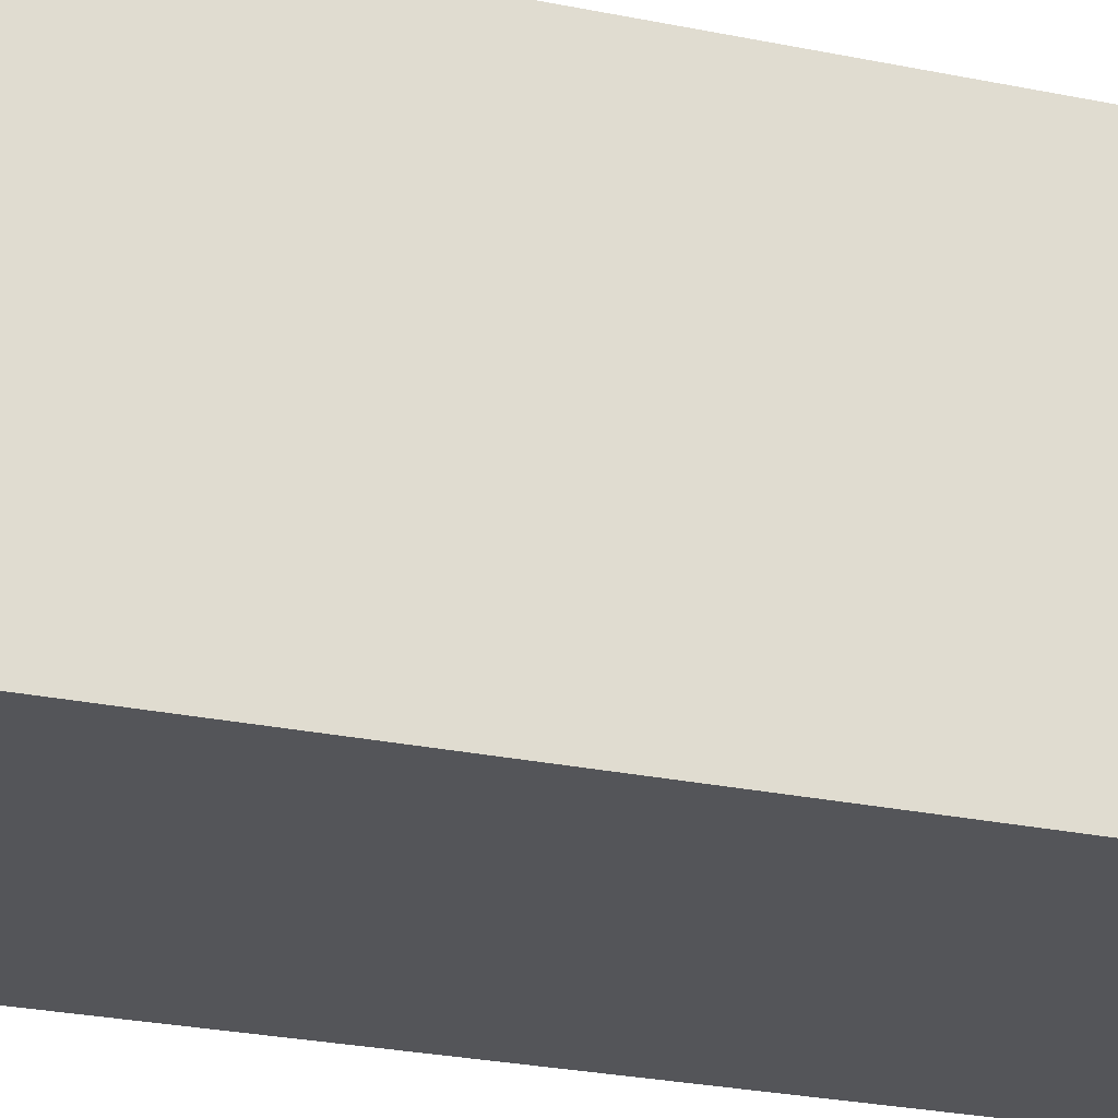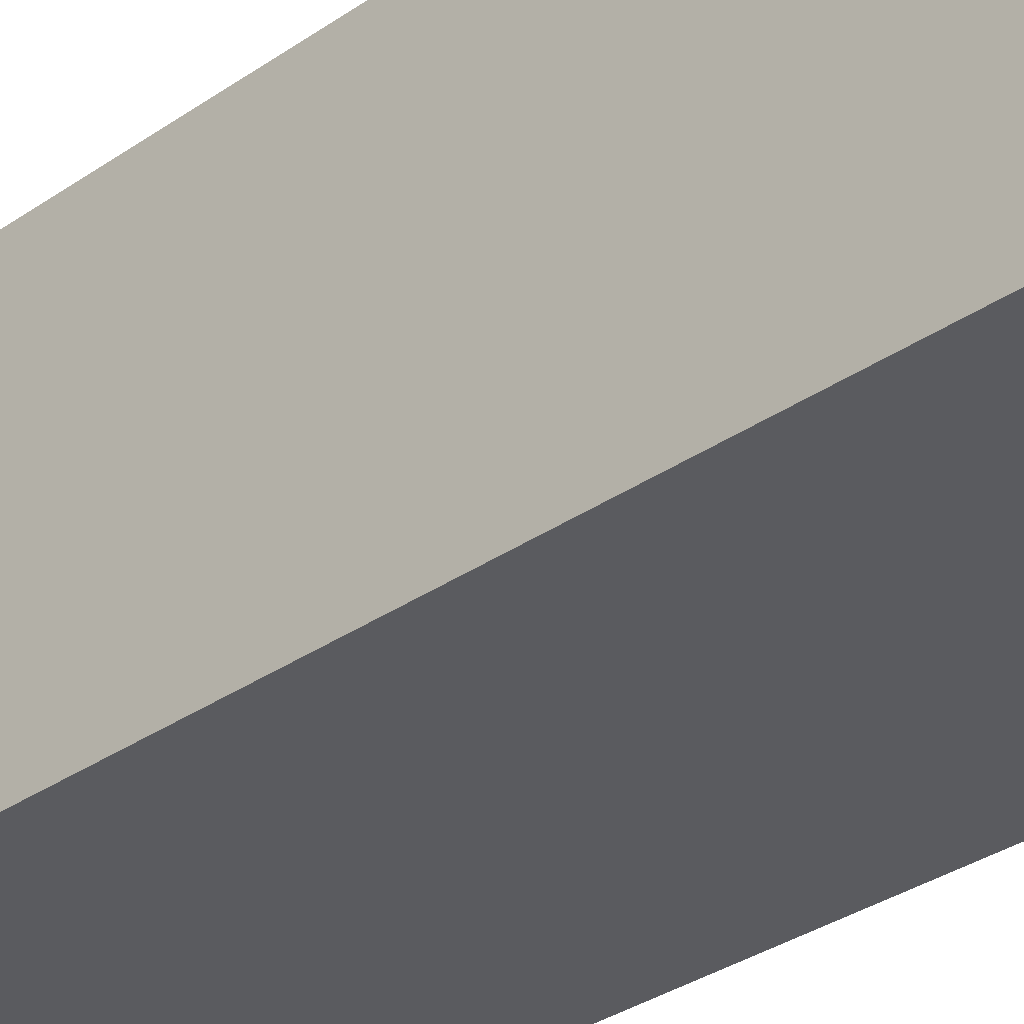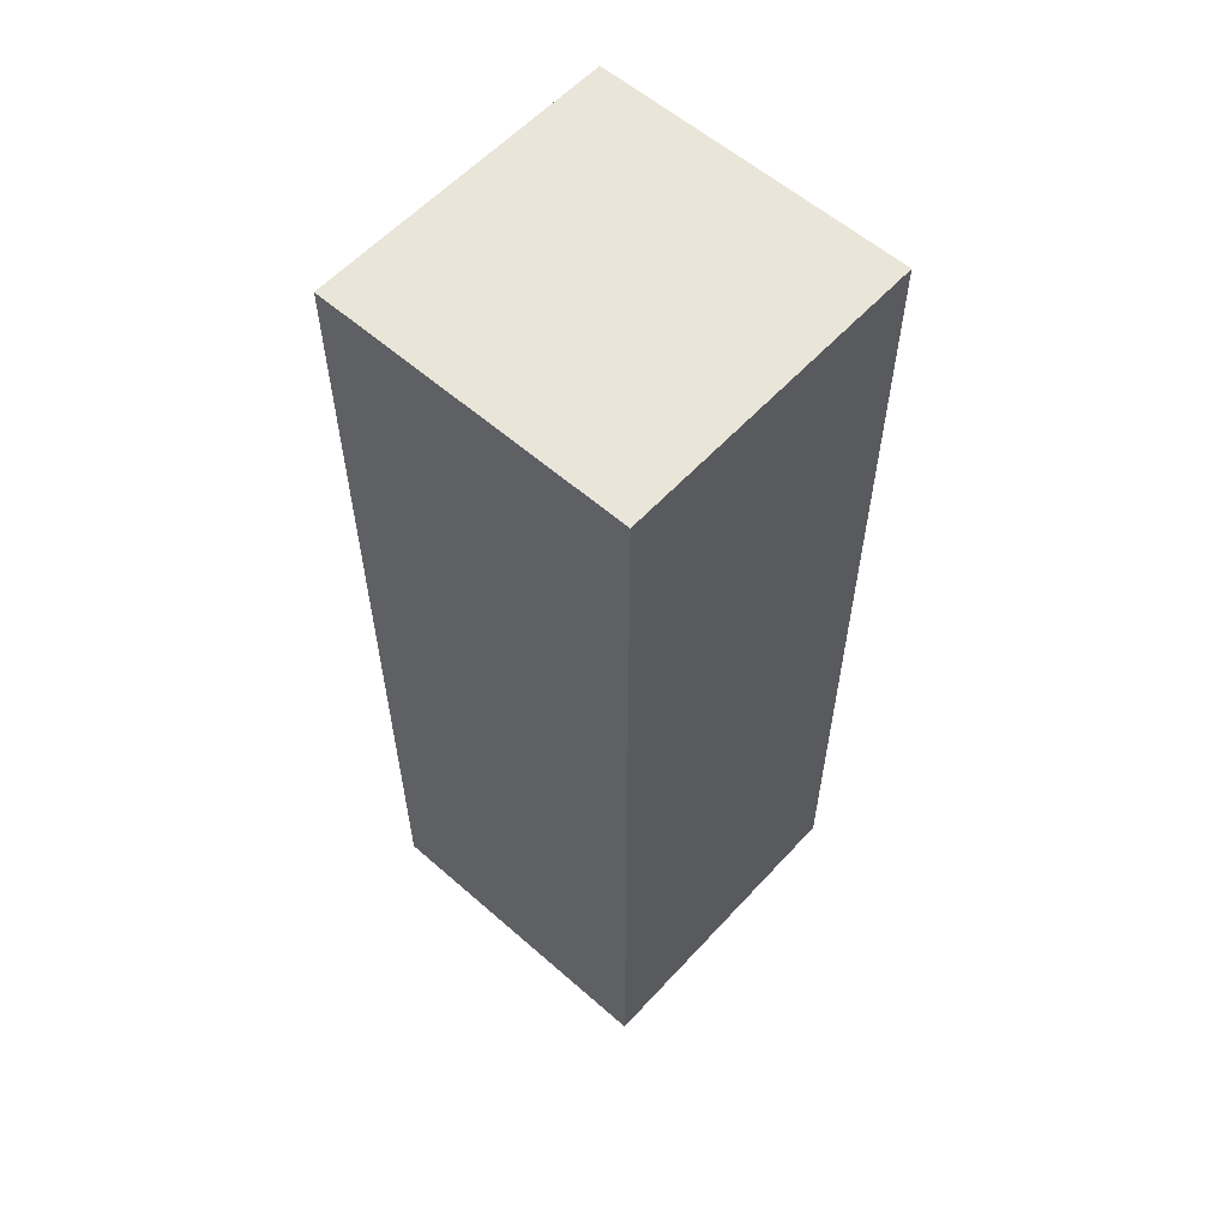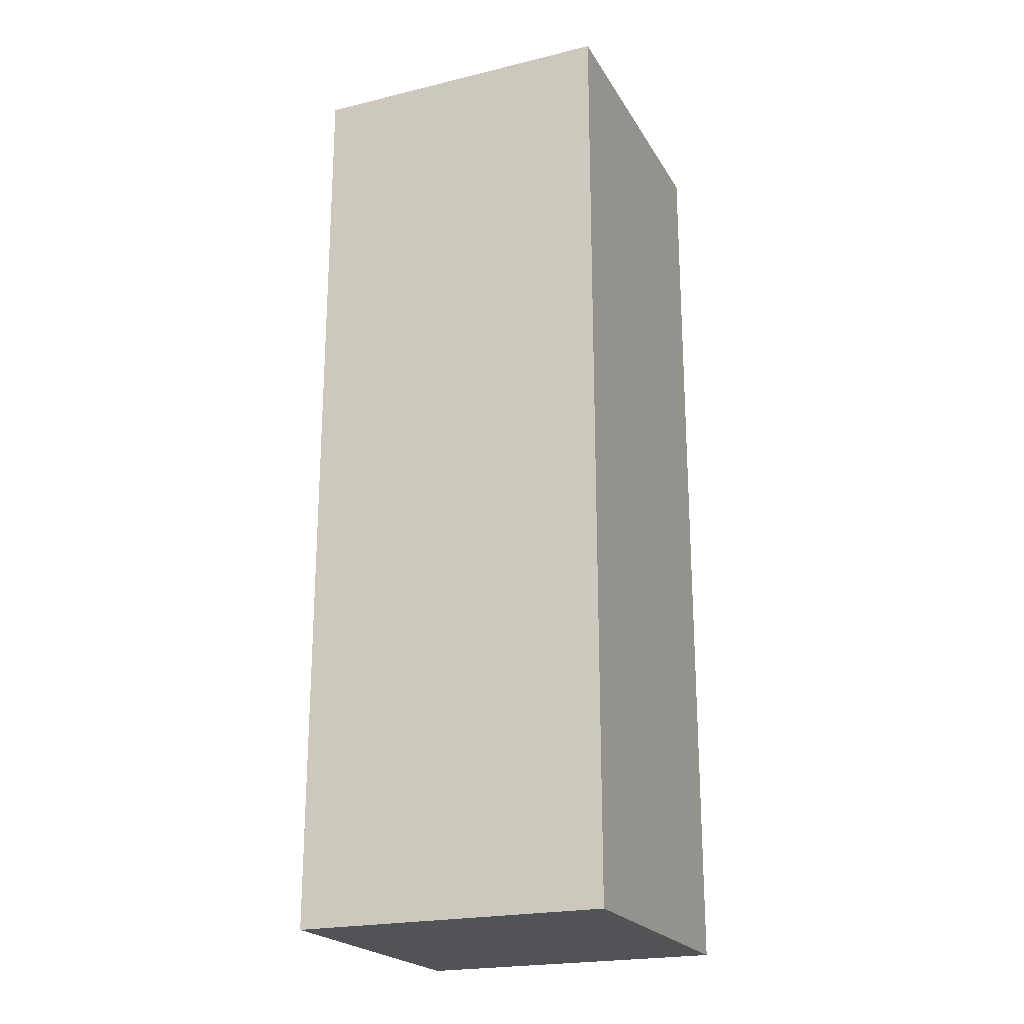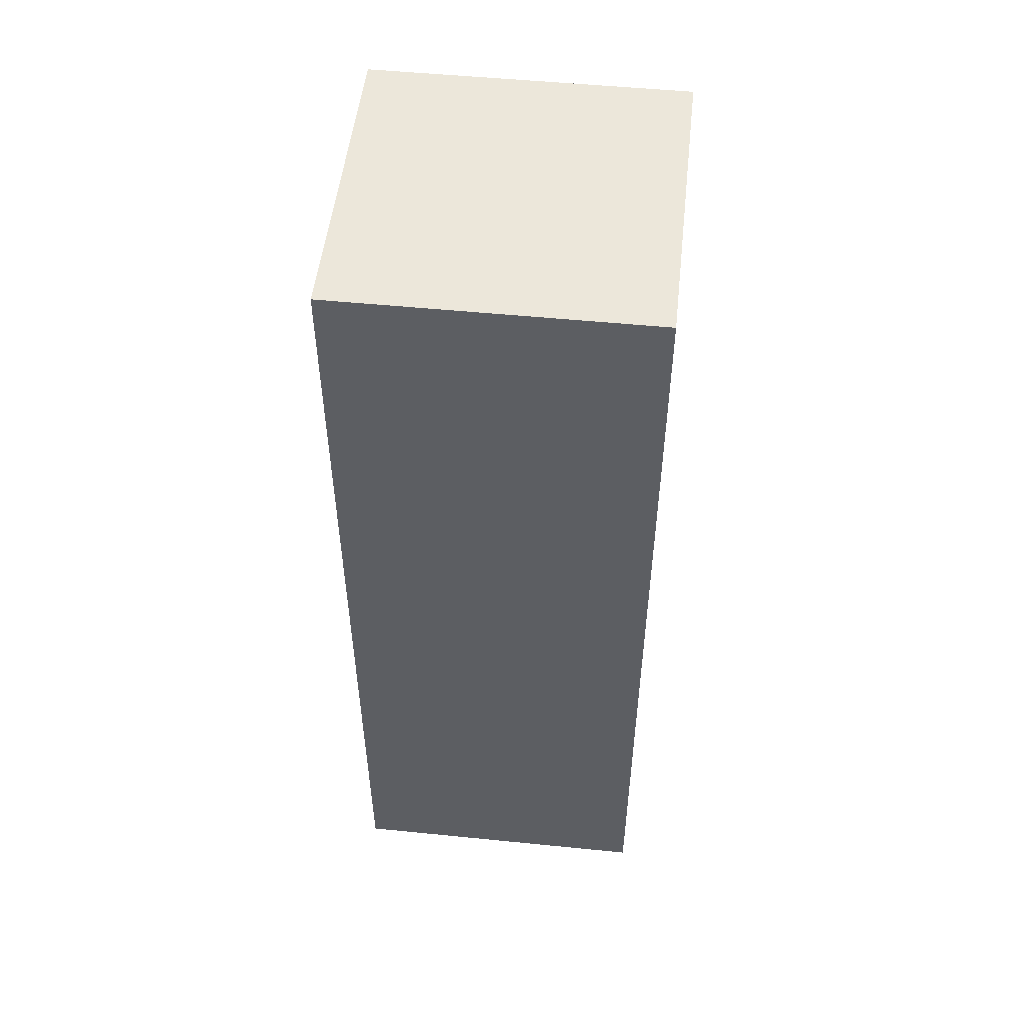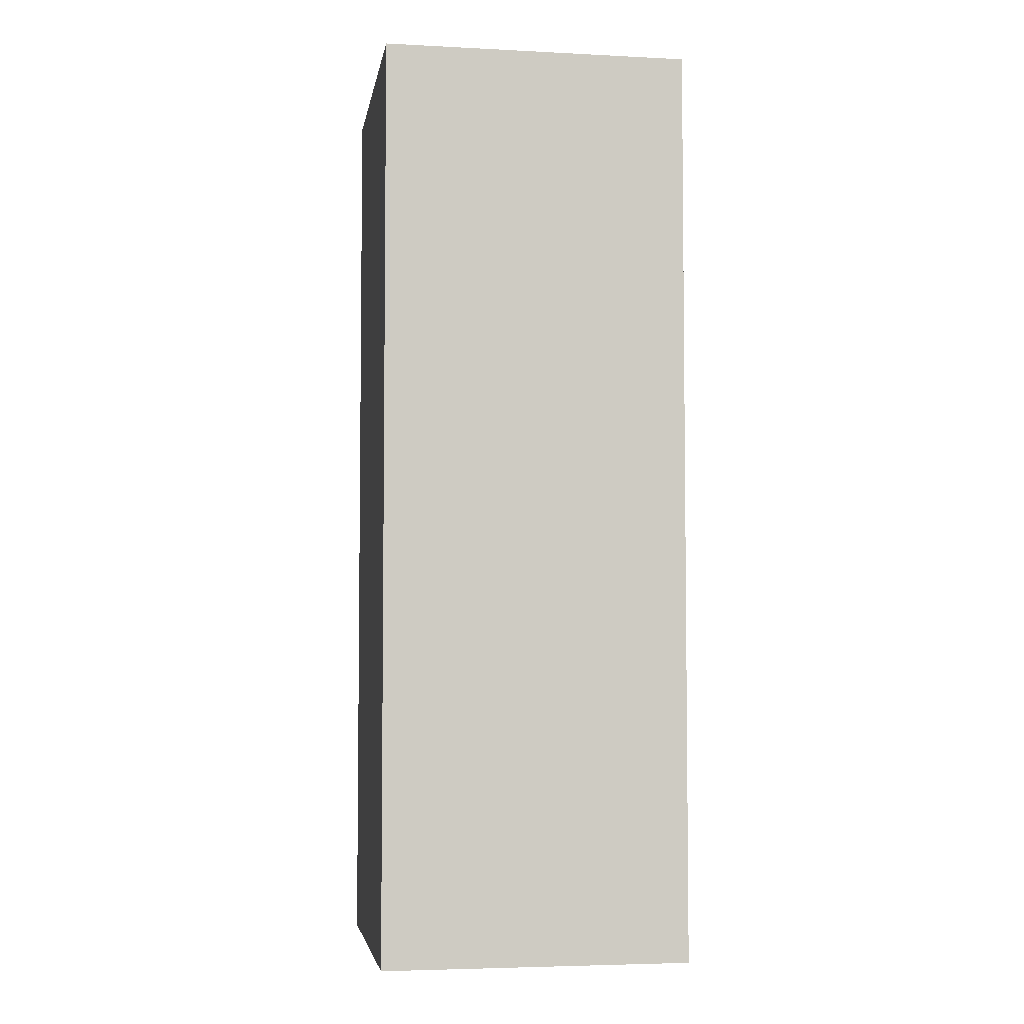
<metadata>
{"format":"obj","ext":"obj","renderer":"f3d","projection":"perspective","resolution":1024,"background":"white","views":[{"elev":-24.7,"azim":-109.1,"up":"+Y"},{"elev":-32.8,"azim":133.8,"up":"+Y"},{"elev":58.3,"azim":132.1,"up":"+Z"},{"elev":-21.9,"azim":-157.1,"up":"+Z"},{"elev":51.7,"azim":96.2,"up":"+Z"},{"elev":-4.5,"azim":-99.2,"up":"+Z"}]}
</metadata>
<code>
o hand_1_Player_Cube.001
v -0.1313 -0.5138 0.3937
v 0.1313 -0.5138 0.3937
v 0.1313 -0.2513 0.3937
v -0.1313 -0.2513 0.3937
v 0.1313 -0.5138 -0.3937
v -0.1313 -0.5138 -0.3937
v -0.1313 -0.2513 -0.3937
v 0.1313 -0.2513 -0.3937
v -0.1313 -0.2513 -0.3937
v -0.1313 -0.2513 0.3937
v -0.1313 -0.5138 0.3937
v -0.1313 -0.5138 -0.3937
v 0.1313 -0.2513 -0.3937
v 0.1313 -0.2513 0.3937
v 0.1313 -0.5138 0.3937
v 0.1313 -0.5138 -0.3937
v 0.1313 -0.5138 -0.3937
v 0.1313 -0.5138 0.3937
v -0.1313 -0.5138 0.3937
v -0.1313 -0.5138 -0.3937
v -0.1313 -0.2513 -0.3937
v -0.1313 -0.2513 0.3937
v 0.1313 -0.2513 0.3937
v 0.1313 -0.2513 -0.3937
f 1 2 3 4
f 5 6 7 8
f 9 10 11 12
f 13 14 15 16
f 17 18 19 20
f 21 22 23 24

</code>
